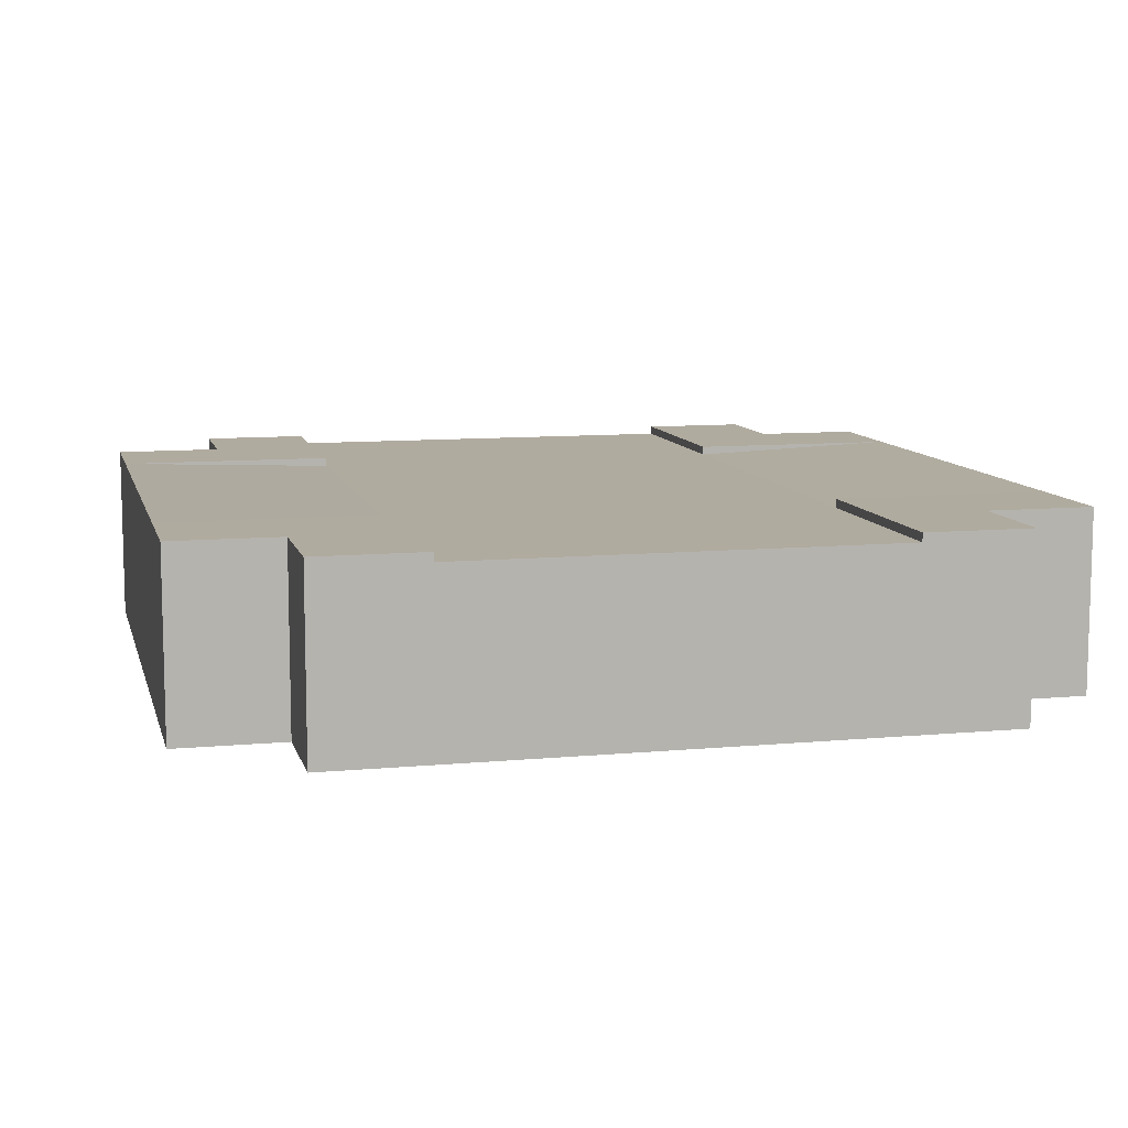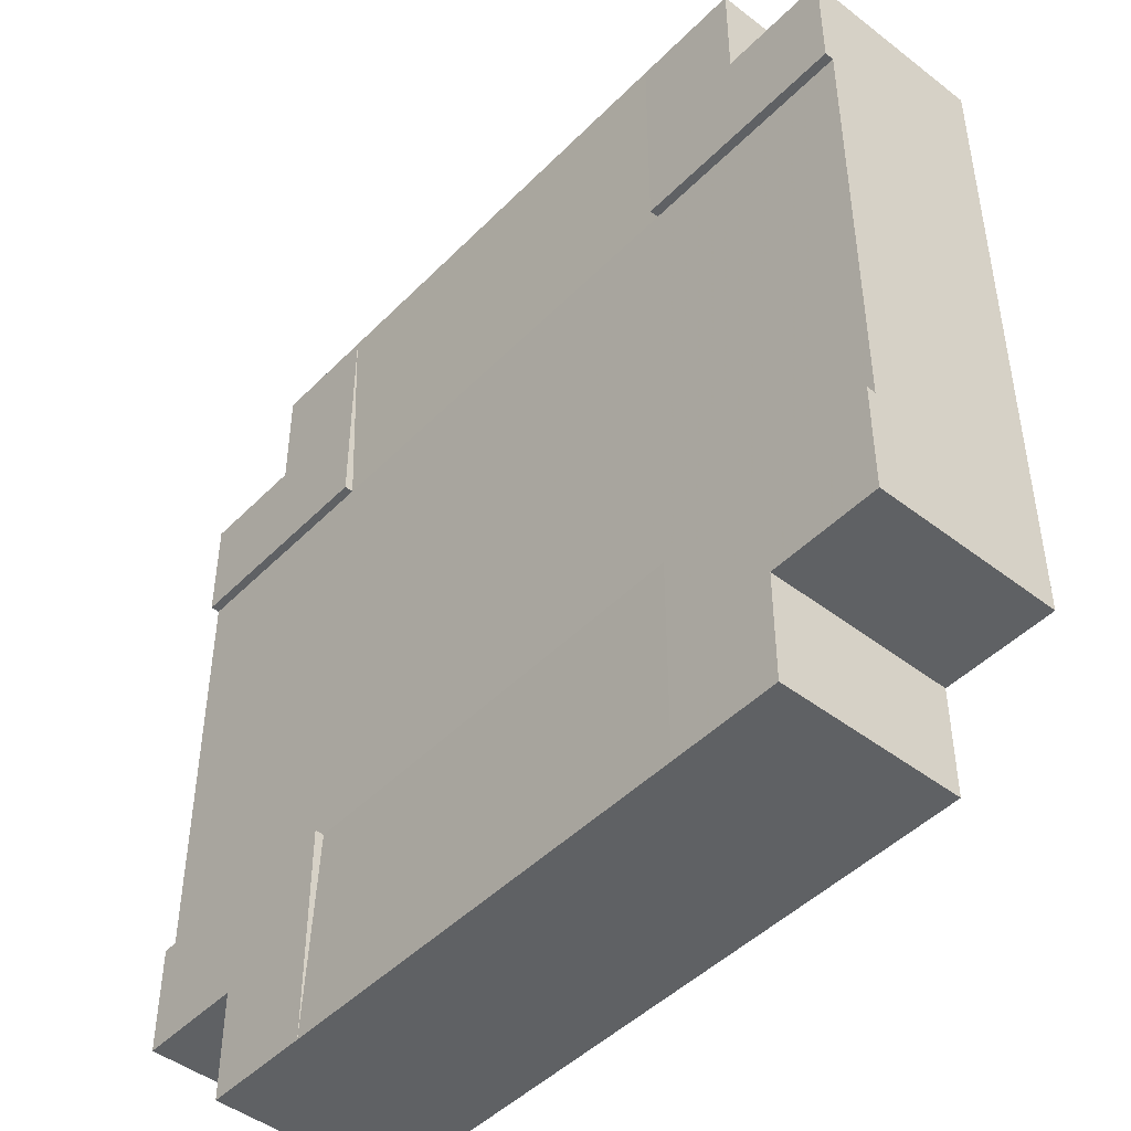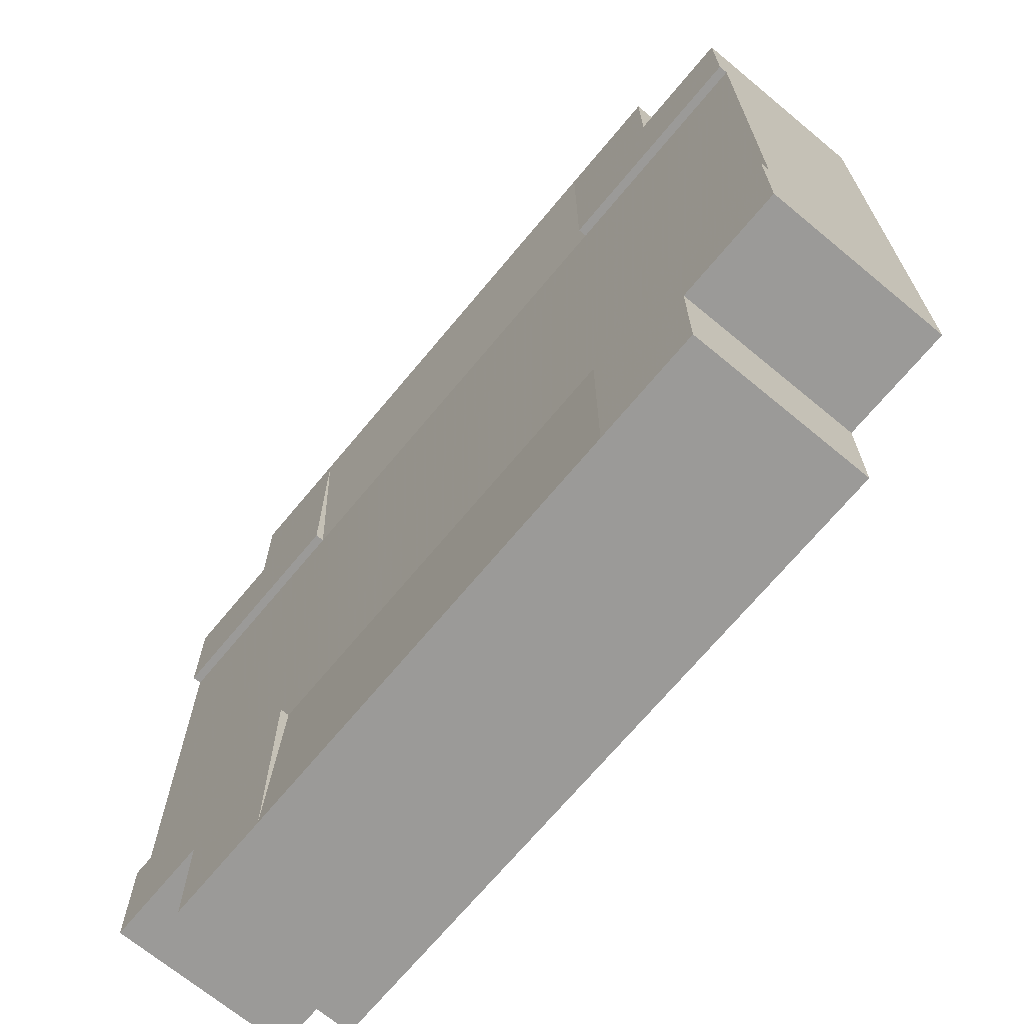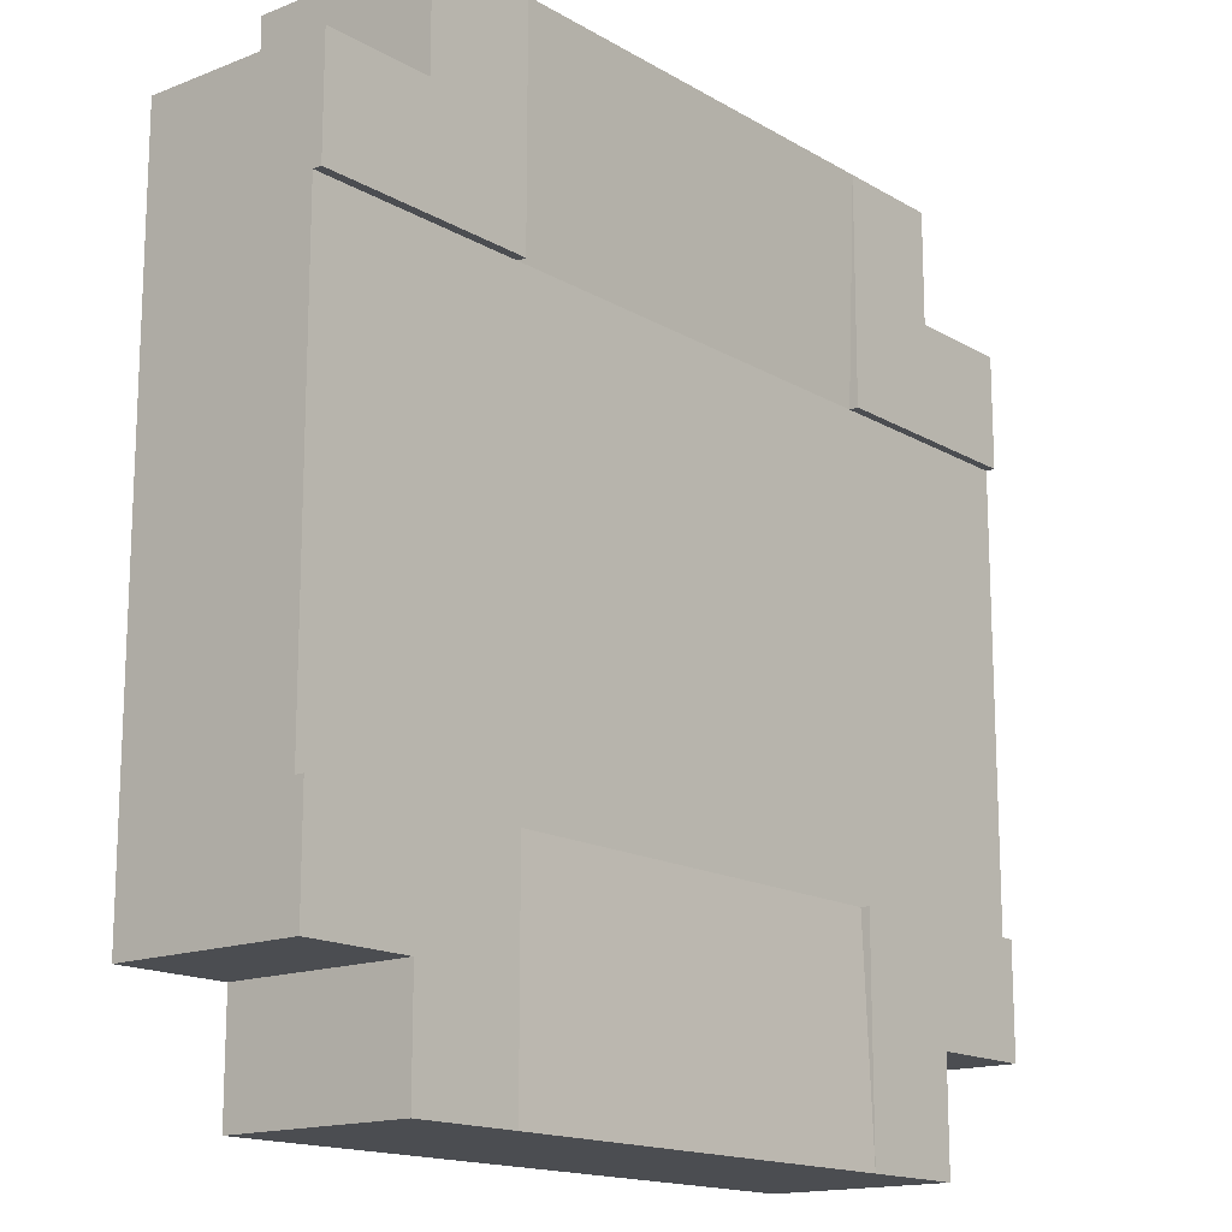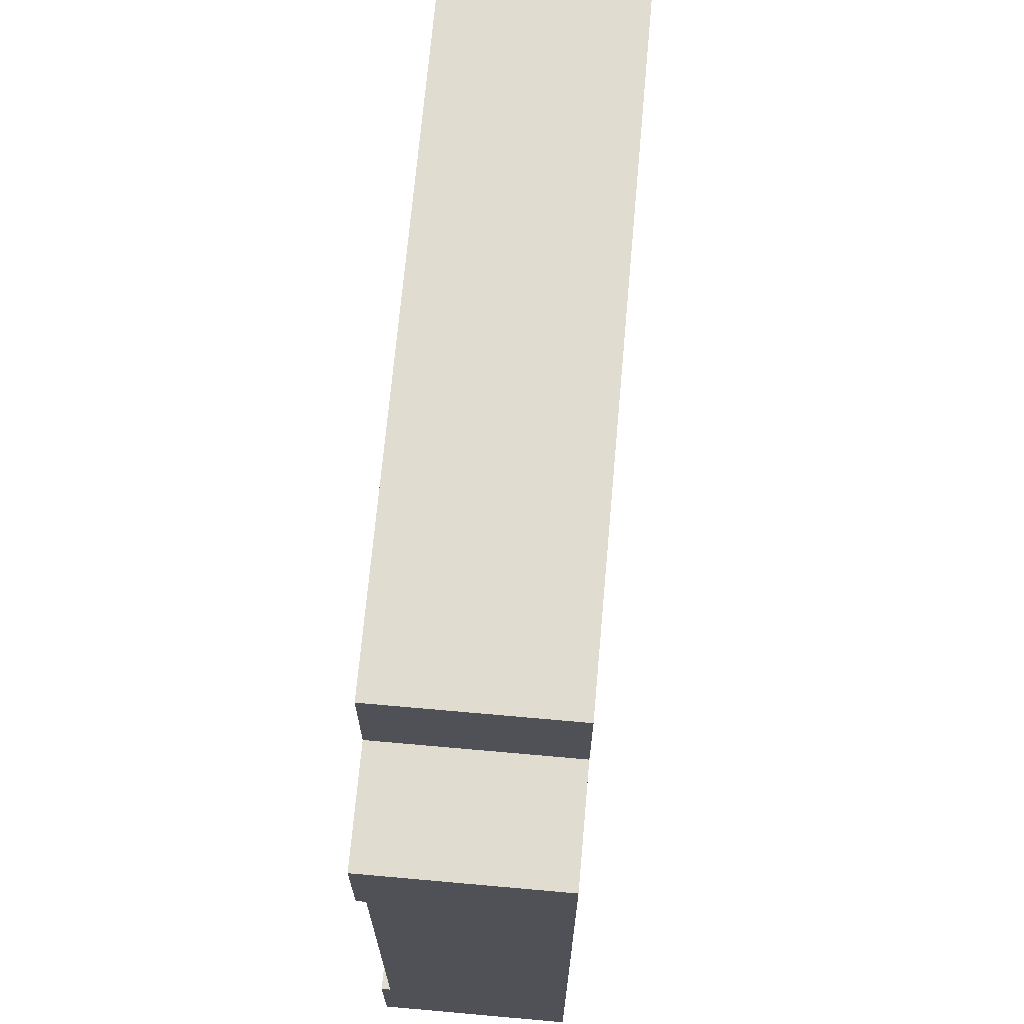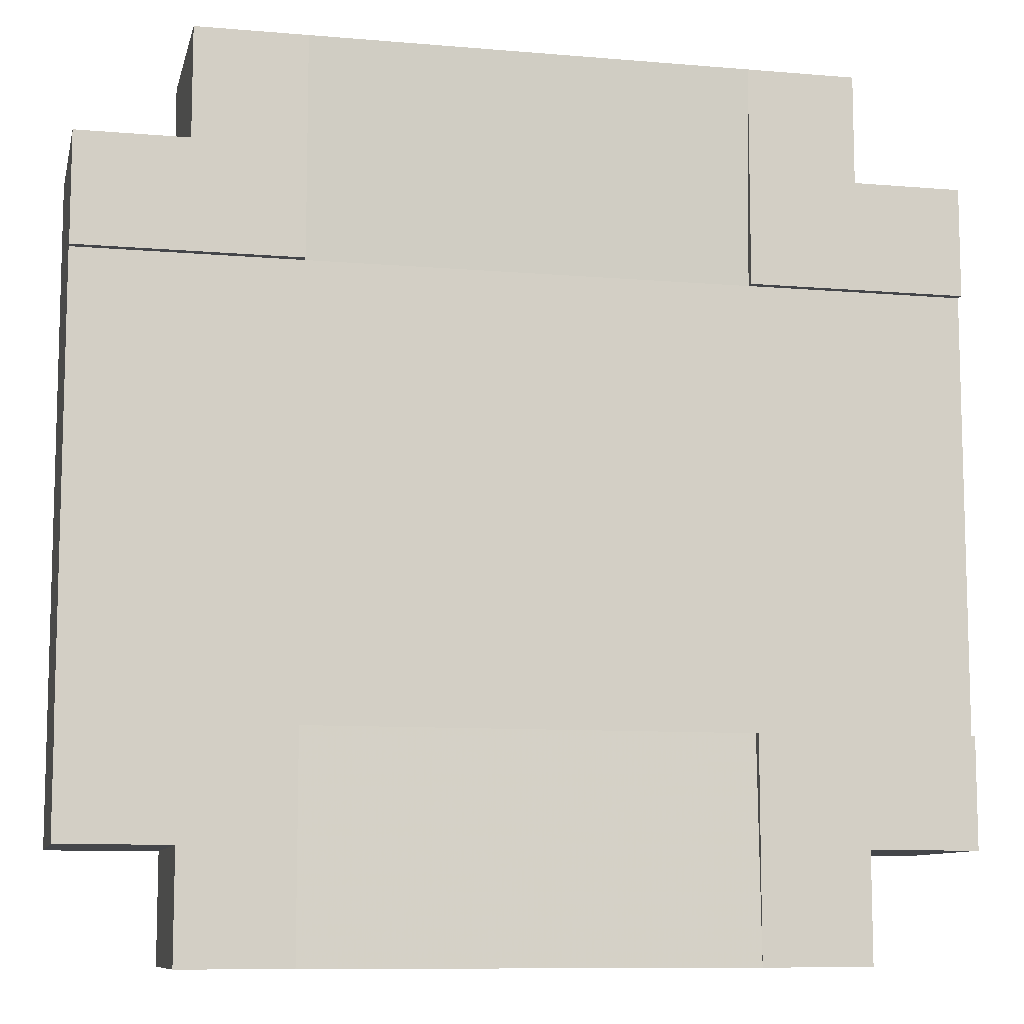
<metadata>
{"format":"obj","ext":"obj","renderer":"f3d","projection":"perspective","resolution":1024,"background":"white","views":[{"elev":9.7,"azim":-103.7,"up":"+Y"},{"elev":-46.3,"azim":-131.3,"up":"+Z"},{"elev":-69.3,"azim":-129.7,"up":"+Z"},{"elev":-15.6,"azim":129.5,"up":"+Z"},{"elev":69.6,"azim":-84.9,"up":"+Z"},{"elev":-9.6,"azim":167.4,"up":"+Z"}]}
</metadata>
<code>
v 1 0.2 0.75
v 0.75 0.2 0.75
v 0.75 0.21 0.75
v 1 0.21 0.75
v 0.75 0.2 0.25
v 0.25 0.2 0.25
v 0 0.2 0.25
v 0 0.2 0.75
v 0.25 0.2 0.75
v 1 0.2 0.25
v 0.75 0.21 0
v 0.25 0.21 0
v 0.75 0.21 0.25
v 1 0.21 0.25
v 1 0.21 0.875
v 1 0 0.875
v 1 0 0.125
v 1 0.21 0.125
v 1 0.1 0.25
v 1 0.1 0.75
v 0.875 0.21 0.875
v 0.875 0 0.875
v 0.875 0.21 1
v 0.75 0.21 1
v 0.875 0 1
v 0.125 0.21 1
v 0.125 0 1
v 0.25 0.21 1
v 0.125 0.21 0.875
v 0.125 0 0.875
v 0 0.21 0.875
v 0.25 0.21 0.75
v 0 0.21 0.75
v 0 0 0.875
v 0 0 0.125
v 0 0.1 0.75
v 0 0.1 0.25
v 0 0.21 0.25
v 0 0.21 0.125
v 0.125 0 0.125
v 0.125 0 0
v 0.875 0 0
v 0.875 0 0.125
v 0.125 0.21 0.125
v 0.125 0.21 0
v 0.25 0.21 0.25
v 0.875 0.21 0
v 0.875 0.21 0.125
g Mesh1 Group1 Model
f 2 4 1
f 2 3 4
f 8 6 7
f 9 6 8
f 9 5 6
f 2 5 9
f 2 10 5
f 2 1 10
f 11 6 5
f 11 12 6
f 11 5 13
f 14 5 10
f 14 13 5
f 16 4 15
f 17 18 19
f 17 19 20
f 20 4 16
f 17 20 16
f 14 19 18
f 21 16 15
f 21 22 16
f 21 24 23
f 3 24 21
f 3 21 4
f 21 15 4
f 23 22 21
f 23 25 22
f 27 28 26
f 25 23 24
f 25 24 28
f 25 28 27
f 29 27 26
f 29 30 27
f 29 33 31
f 32 33 29
f 32 29 28
f 29 26 28
f 31 30 29
f 31 34 30
f 35 34 37
f 35 37 7
f 35 7 39
f 31 33 8
f 31 8 36
f 36 37 34
f 31 36 34
f 7 38 39
f 40 42 43
f 40 43 17
f 40 17 34
f 35 40 34
f 40 41 42
f 22 27 30
f 16 22 30
f 30 34 17
f 16 30 17
f 22 25 27
f 44 35 39
f 44 40 35
f 38 44 39
f 46 12 44
f 46 44 38
f 12 45 44
f 45 40 44
f 45 41 40
f 42 11 47
f 41 45 12
f 41 12 11
f 41 11 42
f 48 42 47
f 48 43 42
f 48 14 18
f 13 14 48
f 13 48 11
f 48 47 11
f 18 43 48
f 18 17 43
f 6 38 7
f 6 46 38
f 6 12 46
f 32 8 33
f 32 9 8
f 28 9 32
f 2 28 24
f 2 9 28
f 2 24 3
f 37 8 7
f 37 36 8
f 20 10 1
f 20 19 10

</code>
